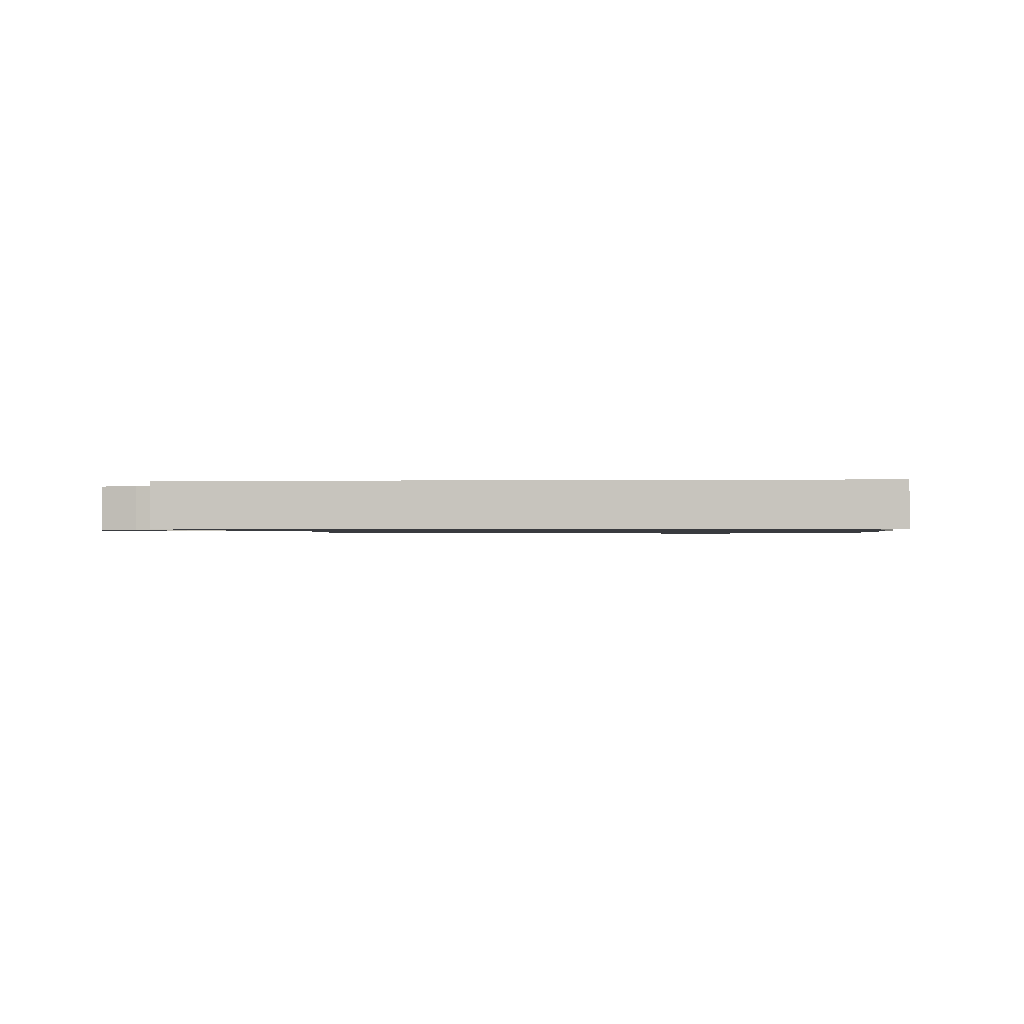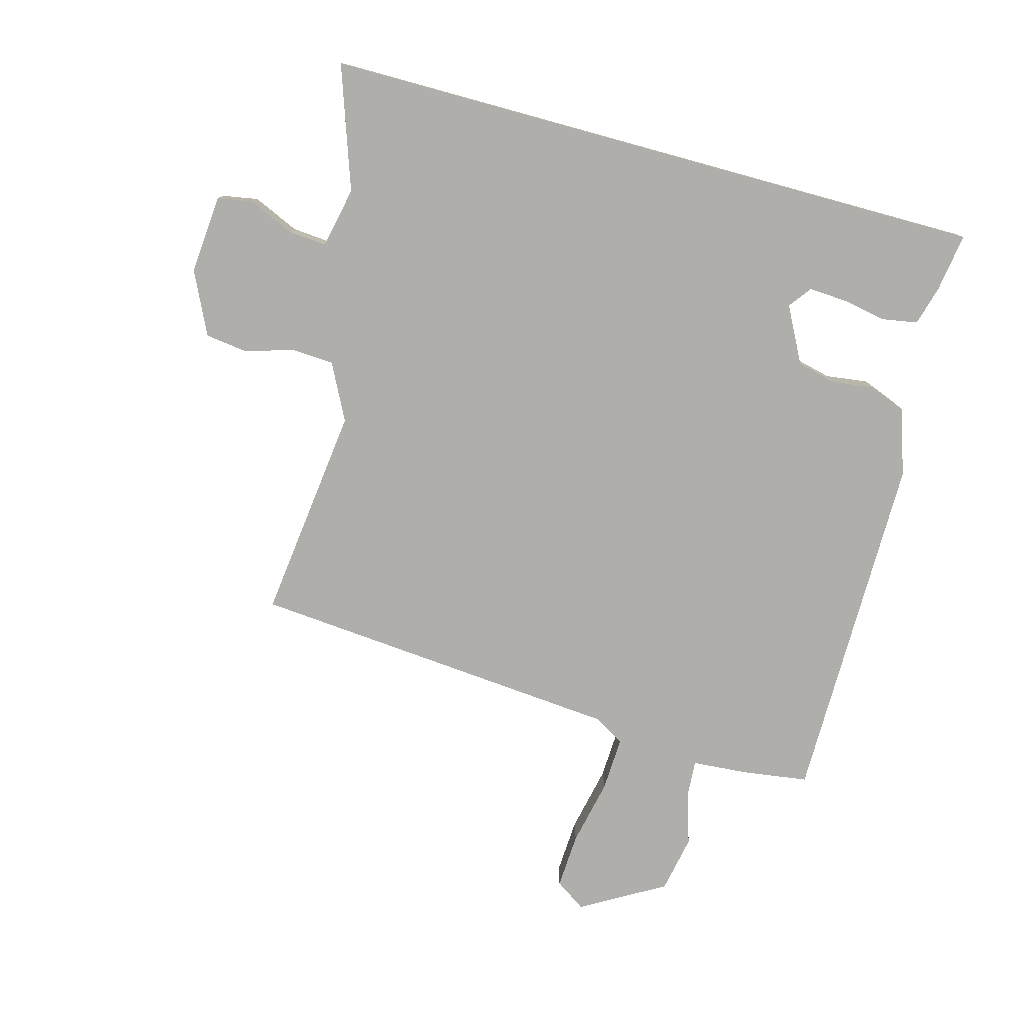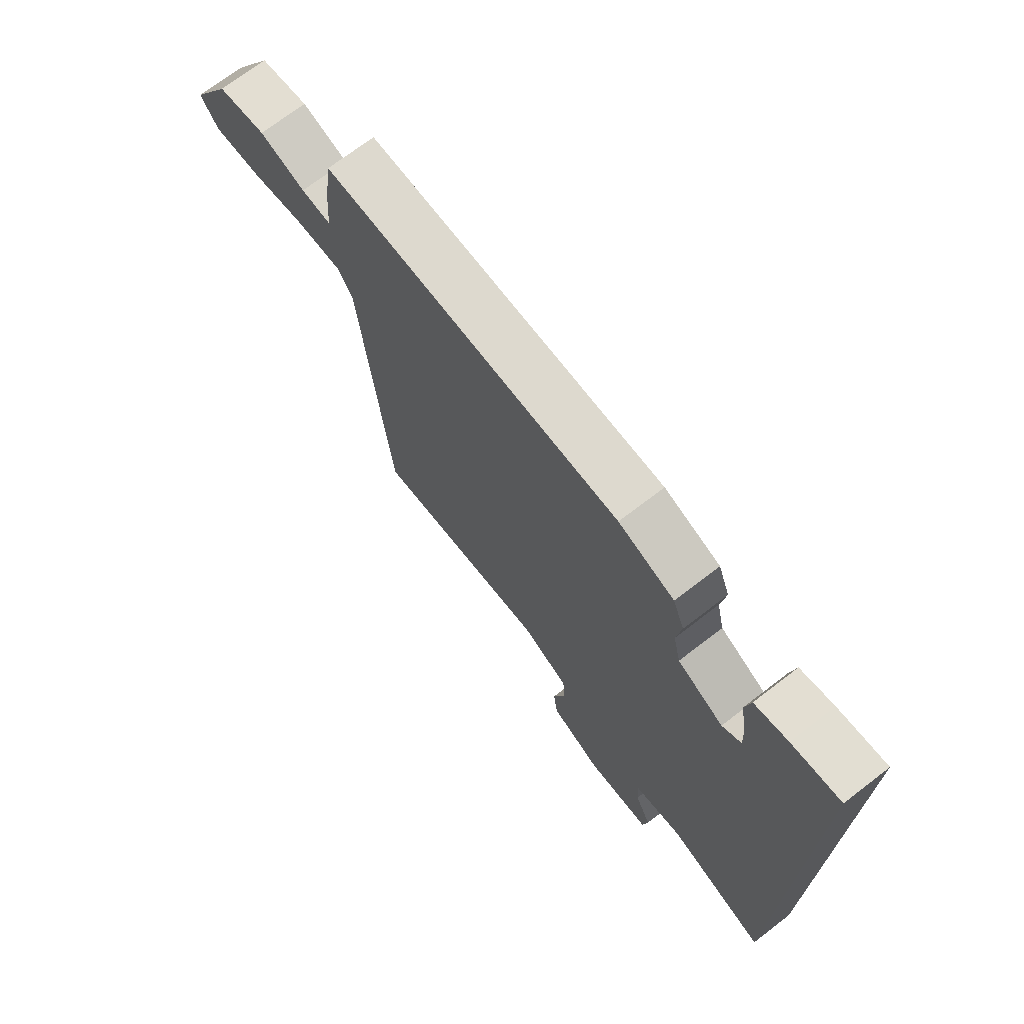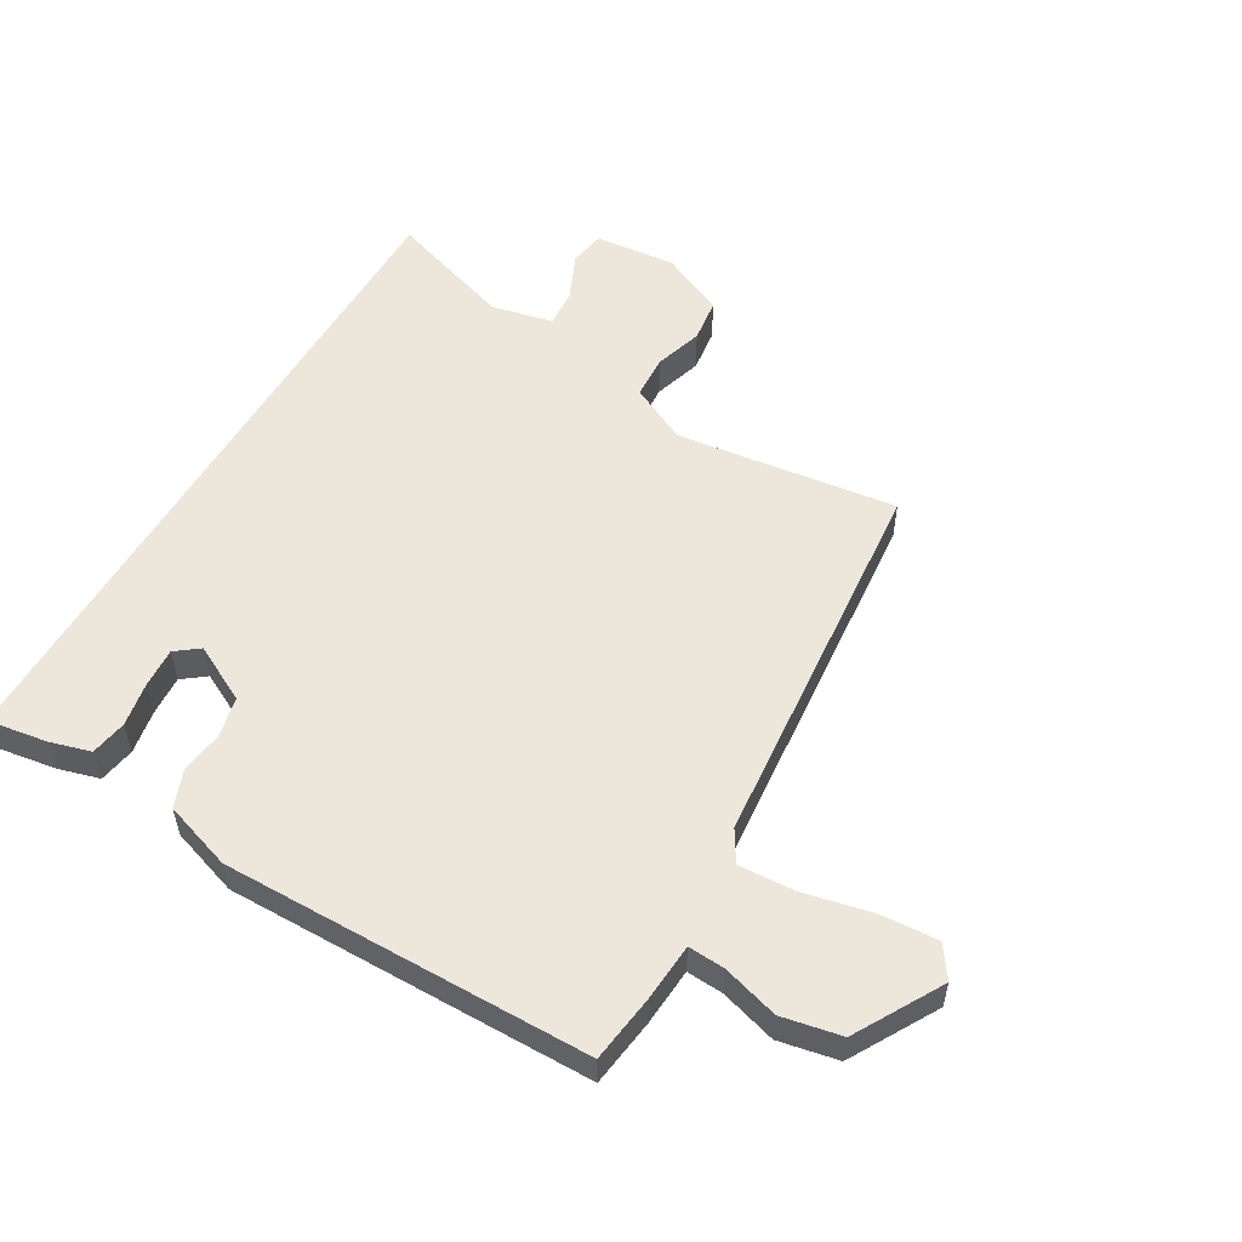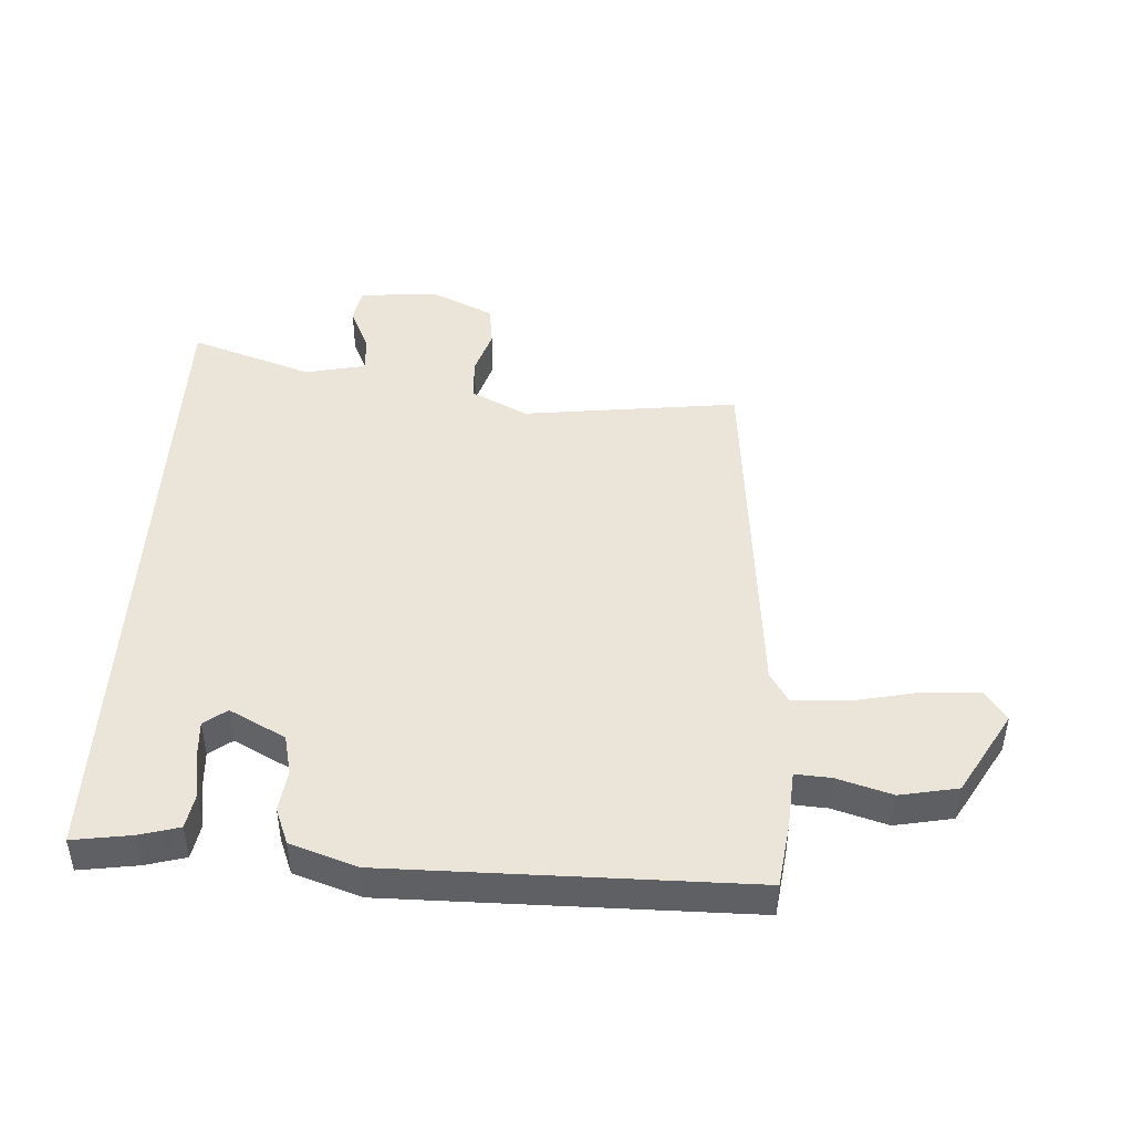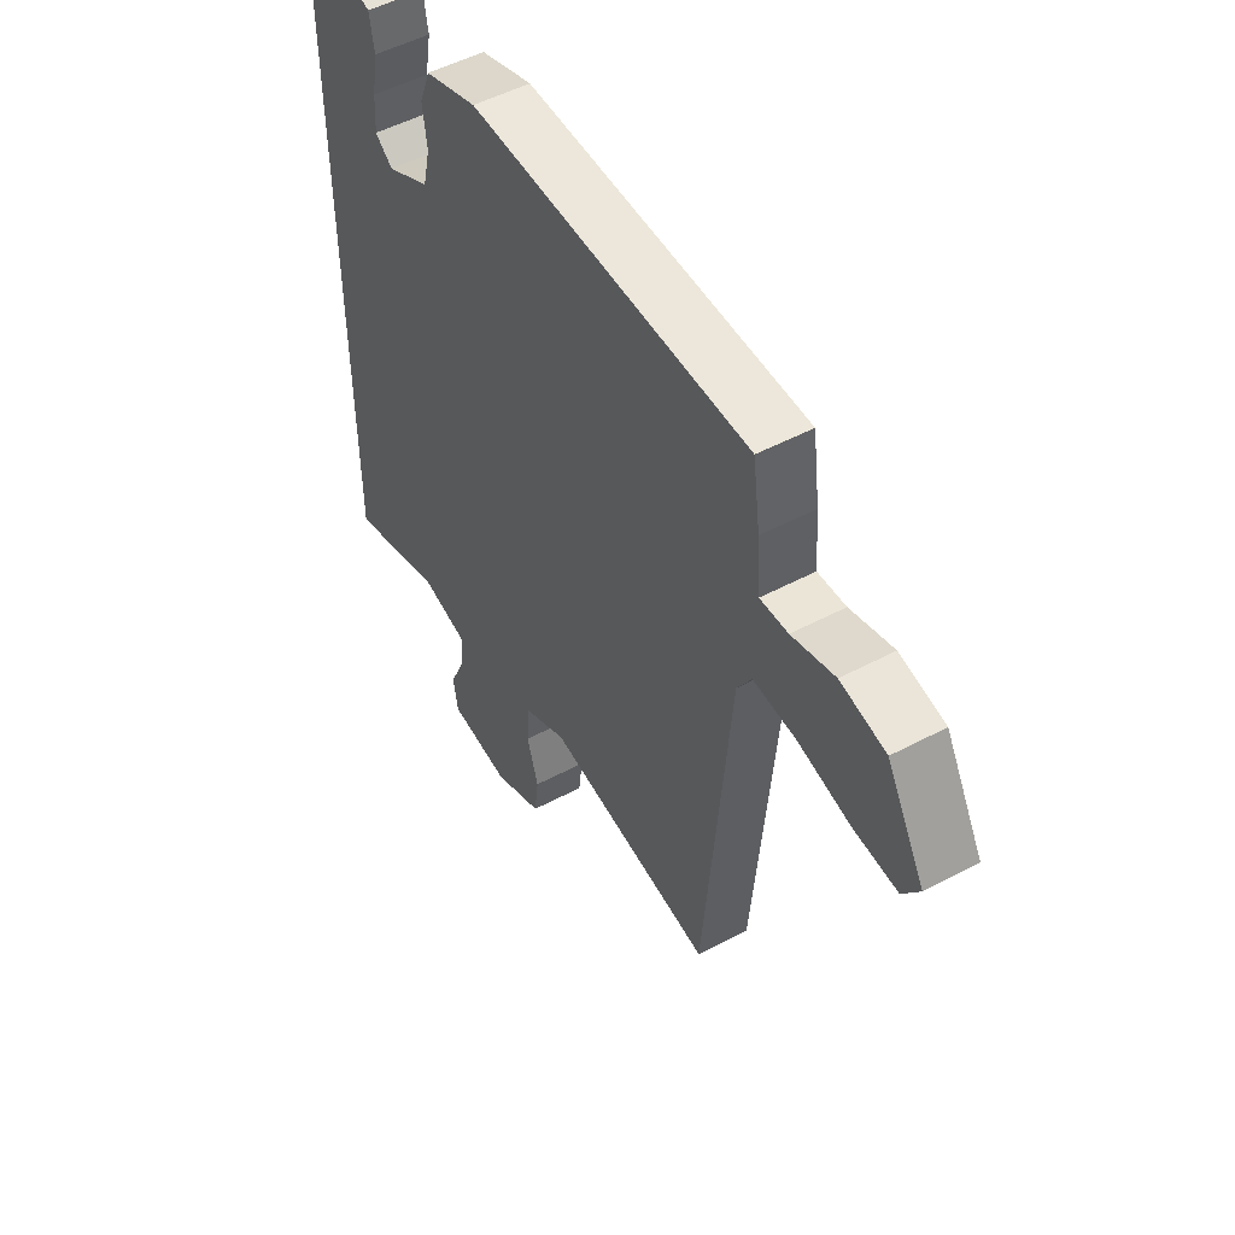
<metadata>
{"format":"obj","ext":"obj","renderer":"f3d","projection":"perspective","resolution":1024,"background":"white","views":[{"elev":-0.9,"azim":-85.9,"up":"+Y"},{"elev":-77.9,"azim":-105.3,"up":"+Y"},{"elev":71.8,"azim":-127.5,"up":"+Z"},{"elev":54.0,"azim":29.8,"up":"+Y"},{"elev":45.4,"azim":3.1,"up":"+Y"},{"elev":51.5,"azim":60.1,"up":"+Z"}]}
</metadata>
<code>
v -0.5 0.07 -0.616
v -0.5 0.07 0.476
v -0.405 0.07 0.462
v -0.34 0.07 0.444
v -0.33 0.07 0.386
v -0.343 0.07 0.315
v -0.347 0.07 0.252
v -0.31 0.07 0.224
v -0.219 0.07 0.272
v -0.204 0.07 0.337
v -0.213 0.07 0.405
v -0.19 0.07 0.464
v -0.081 0.07 0.501
v 0.5 0.07 0.5
v 0.515 0.07 0.393
v 0.522 0.07 0.301
v 0.58 0.07 0.305
v 0.669 0.07 0.332
v 0.763 0.07 0.314
v 0.842 0.07 0.178
v 0.808 0.07 0.128
v 0.717 0.07 0.133
v 0.608 0.07 0.156
v 0.519 0.07 0.16
v 0.489 0.07 0.11
v 0.436 0.07 -0.502
v 0.084 0.07 -0.46
v -0.008 0.07 -0.507
v -0.012 0.07 -0.577
v 0.012 0.07 -0.654
v 0.003 0.07 -0.724
v -0.1 0.07 -0.773
v -0.229 0.07 -0.762
v -0.239 0.07 -0.704
v -0.206 0.07 -0.63
v -0.201 0.07 -0.568
v -0.3 0.07 -0.547
v -0.5 0 -0.616
v -0.5 0 0.476
v -0.405 0 0.462
v -0.34 0 0.444
v -0.33 0 0.386
v -0.343 0 0.315
v -0.347 0 0.252
v -0.31 0 0.224
v -0.219 0 0.272
v -0.204 0 0.337
v -0.213 0 0.405
v -0.19 0 0.464
v -0.081 0 0.501
v 0.5 0 0.5
v 0.515 0 0.393
v 0.522 0 0.301
v 0.58 0 0.305
v 0.669 0 0.332
v 0.763 0 0.314
v 0.842 0 0.178
v 0.808 0 0.128
v 0.717 0 0.133
v 0.608 0 0.156
v 0.519 0 0.16
v 0.489 0 0.11
v 0.436 0 -0.502
v 0.084 0 -0.46
v -0.008 0 -0.507
v -0.012 0 -0.577
v 0.012 0 -0.654
v 0.003 0 -0.724
v -0.1 0 -0.773
v -0.229 0 -0.762
v -0.239 0 -0.704
v -0.206 0 -0.63
v -0.201 0 -0.568
v -0.3 0 -0.547
f 32 33 34 35
f 32 35 36
f 29 30 31 32
f 28 29 32 36
f 27 28 36 37
f 25 26 27
f 24 25 27 37
f 20 21 22 23
f 20 23 24
f 17 18 19 20
f 16 17 20 24
f 10 11 12 13
f 9 10 13 14
f 8 9 14 15
f 3 4 5 6
f 3 6 7
f 2 3 7
f 1 2 7
f 37 1 7 8
f 16 24 37
f 8 15 16 37
f 72 71 70 69
f 73 72 69
f 69 68 67 66
f 73 69 66 65
f 74 73 65 64
f 64 63 62
f 74 64 62 61
f 60 59 58 57
f 61 60 57
f 57 56 55 54
f 61 57 54 53
f 50 49 48 47
f 51 50 47 46
f 52 51 46 45
f 43 42 41 40
f 44 43 40
f 44 40 39
f 44 39 38
f 45 44 38 74
f 74 61 53
f 74 53 52 45
f 1 38 39 2
f 2 39 40 3
f 3 40 41 4
f 4 41 42 5
f 5 42 43 6
f 6 43 44 7
f 7 44 45 8
f 8 45 46 9
f 9 46 47 10
f 10 47 48 11
f 11 48 49 12
f 12 49 50 13
f 13 50 51 14
f 14 51 52 15
f 15 52 53 16
f 16 53 54 17
f 17 54 55 18
f 18 55 56 19
f 19 56 57 20
f 20 57 58 21
f 21 58 59 22
f 22 59 60 23
f 23 60 61 24
f 24 61 62 25
f 25 62 63 26
f 26 63 64 27
f 27 64 65 28
f 28 65 66 29
f 29 66 67 30
f 30 67 68 31
f 31 68 69 32
f 32 69 70 33
f 33 70 71 34
f 34 71 72 35
f 35 72 73 36
f 36 73 74 37
f 37 74 38 1

</code>
